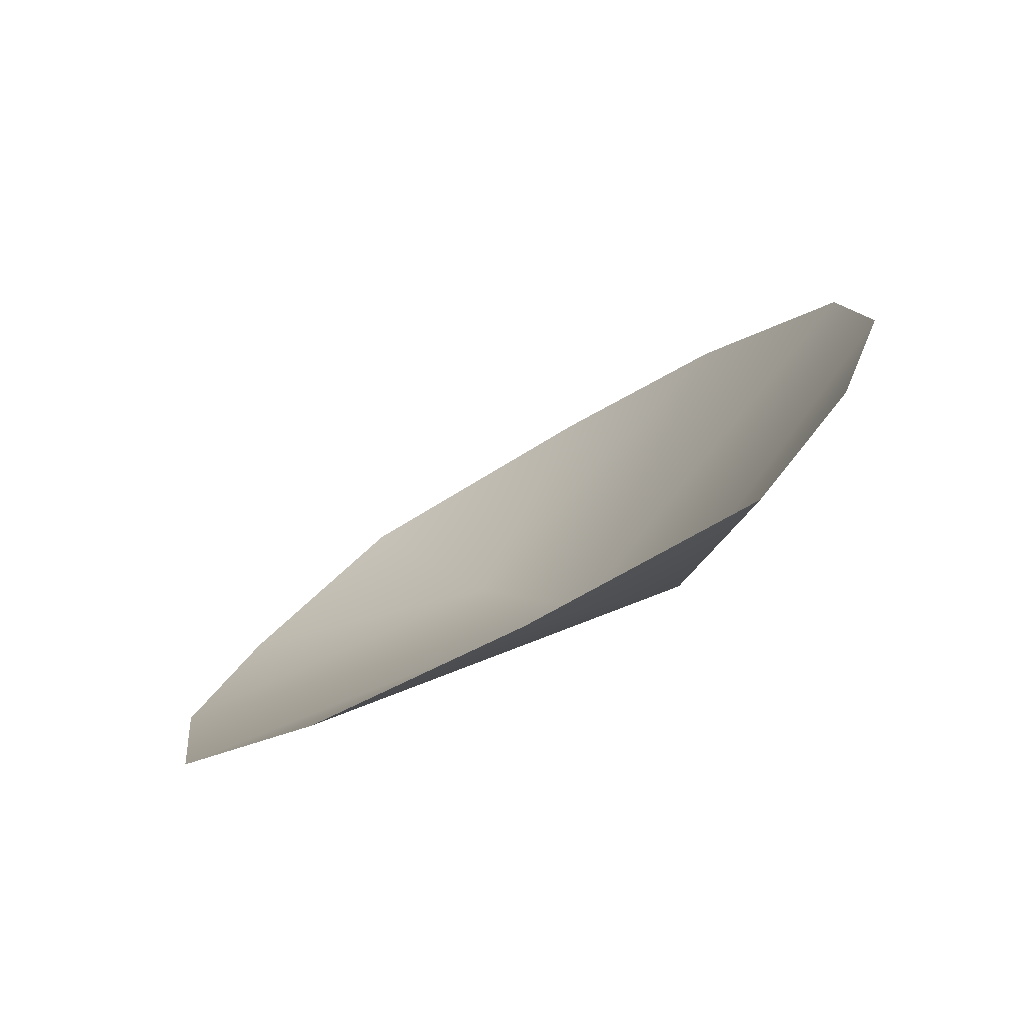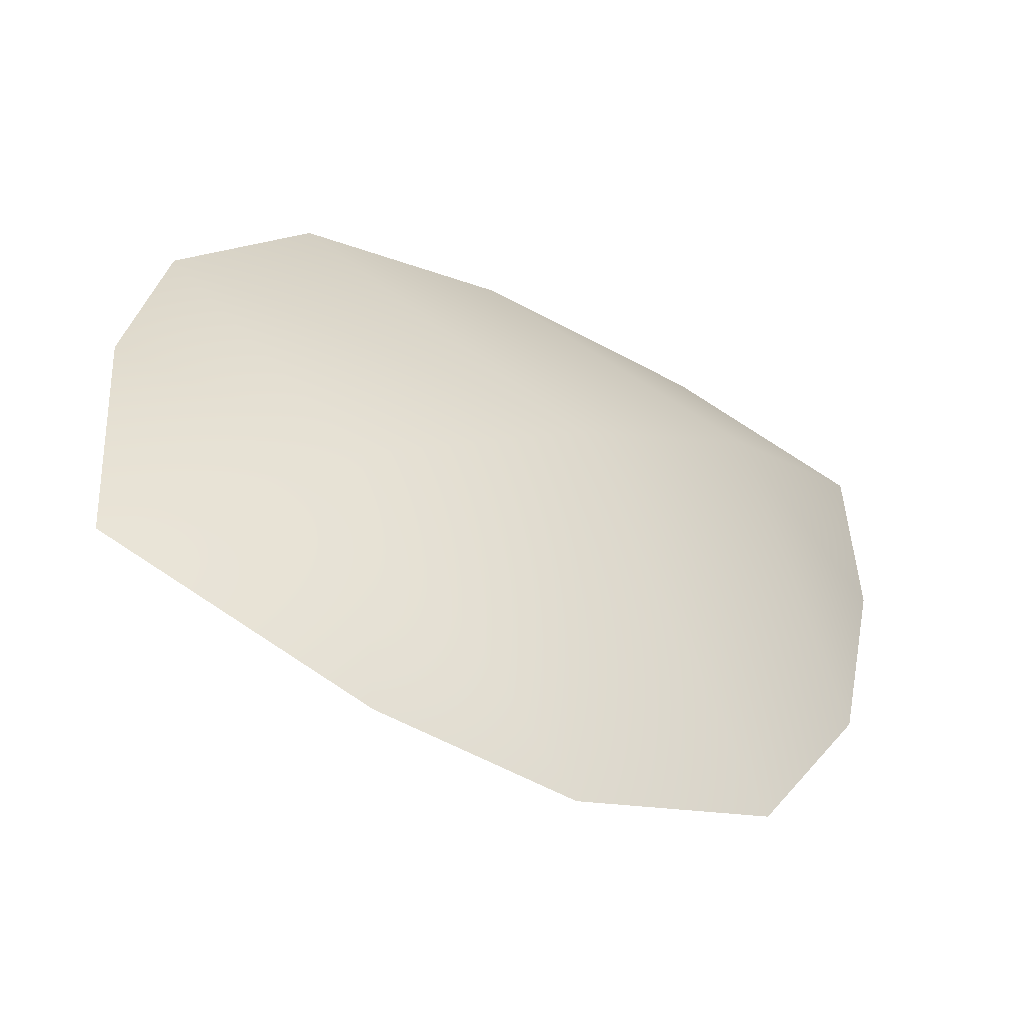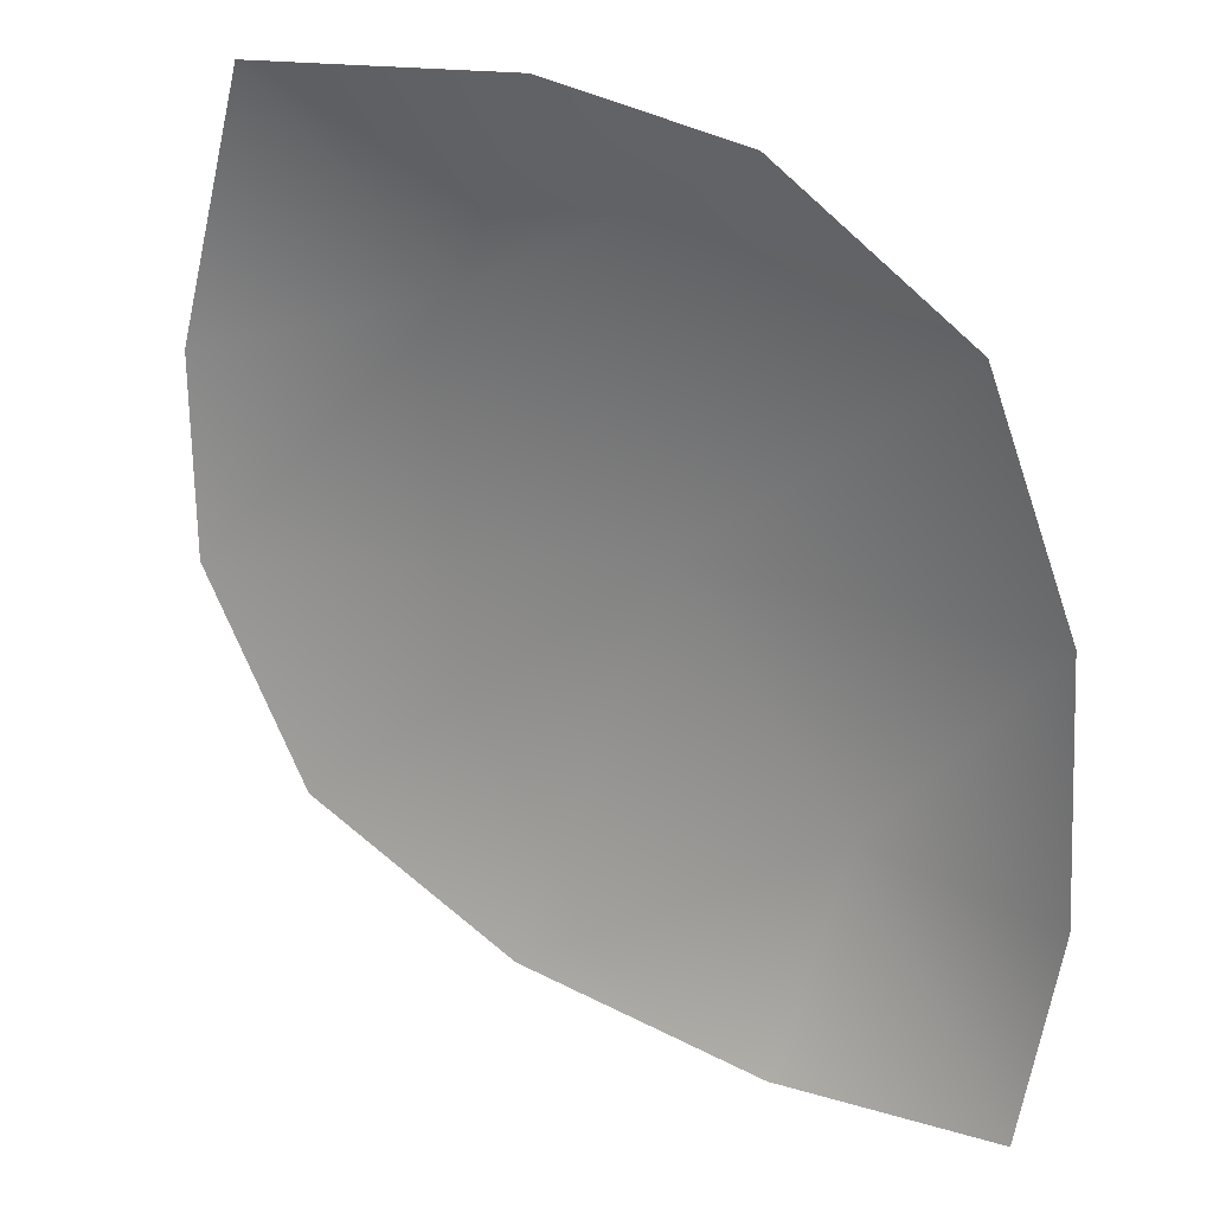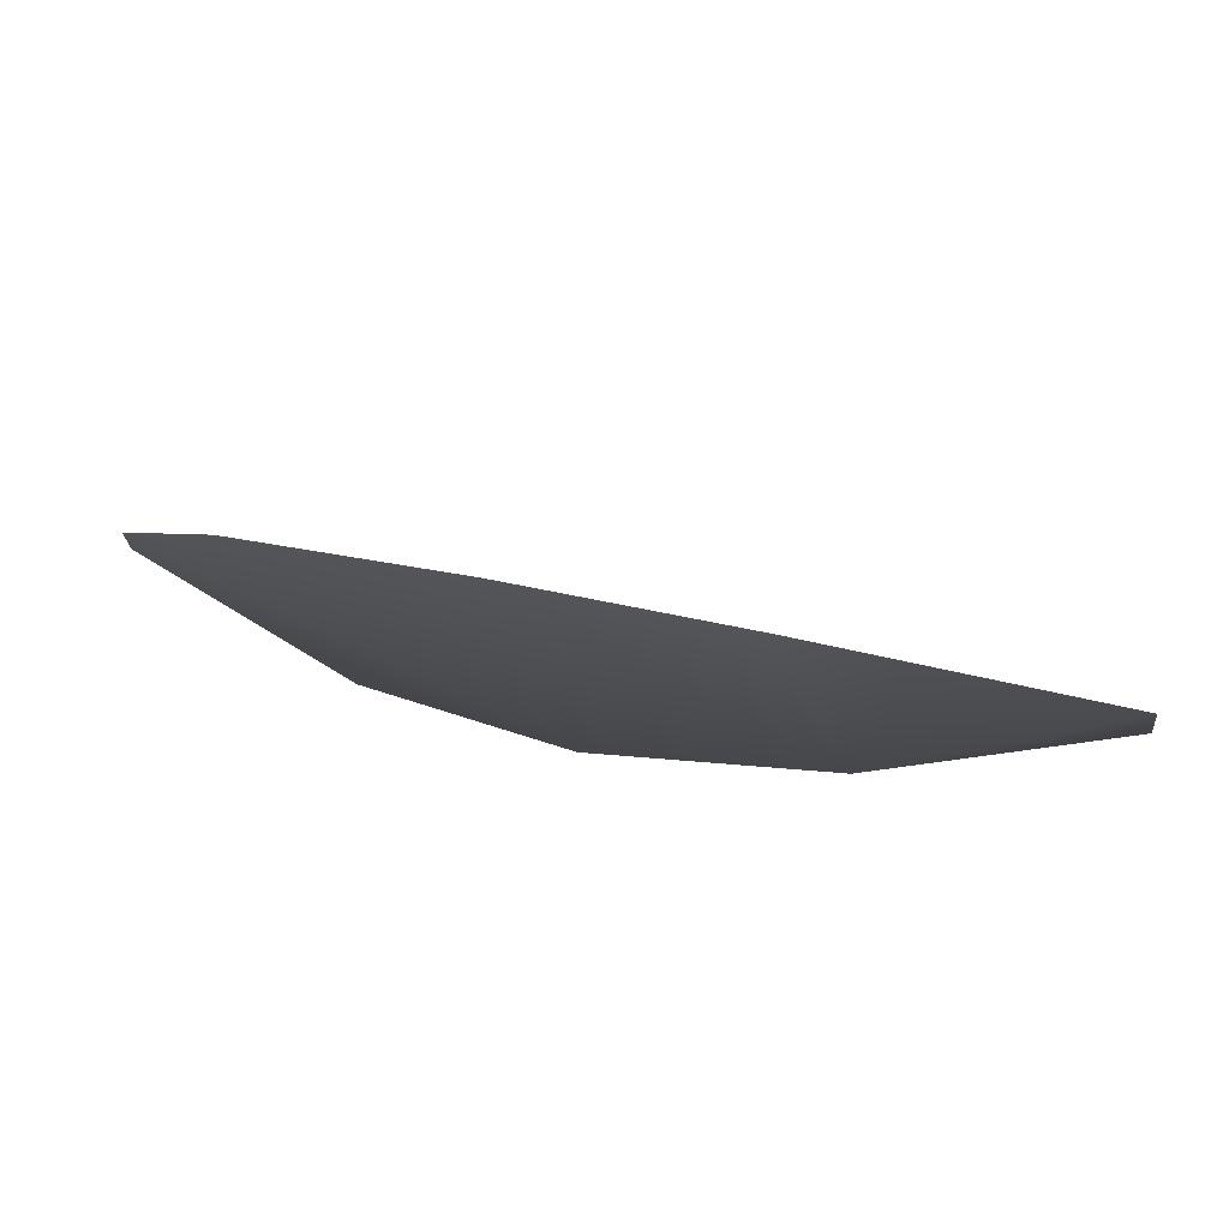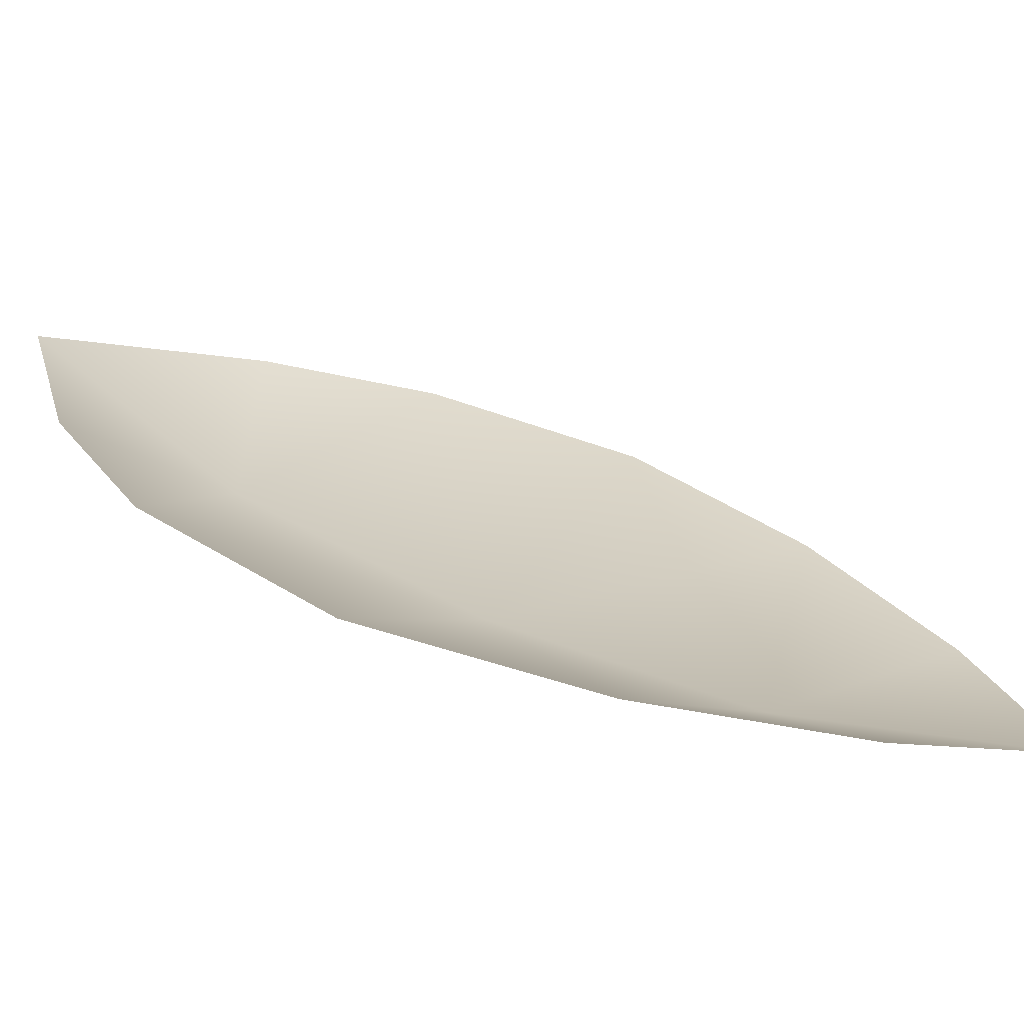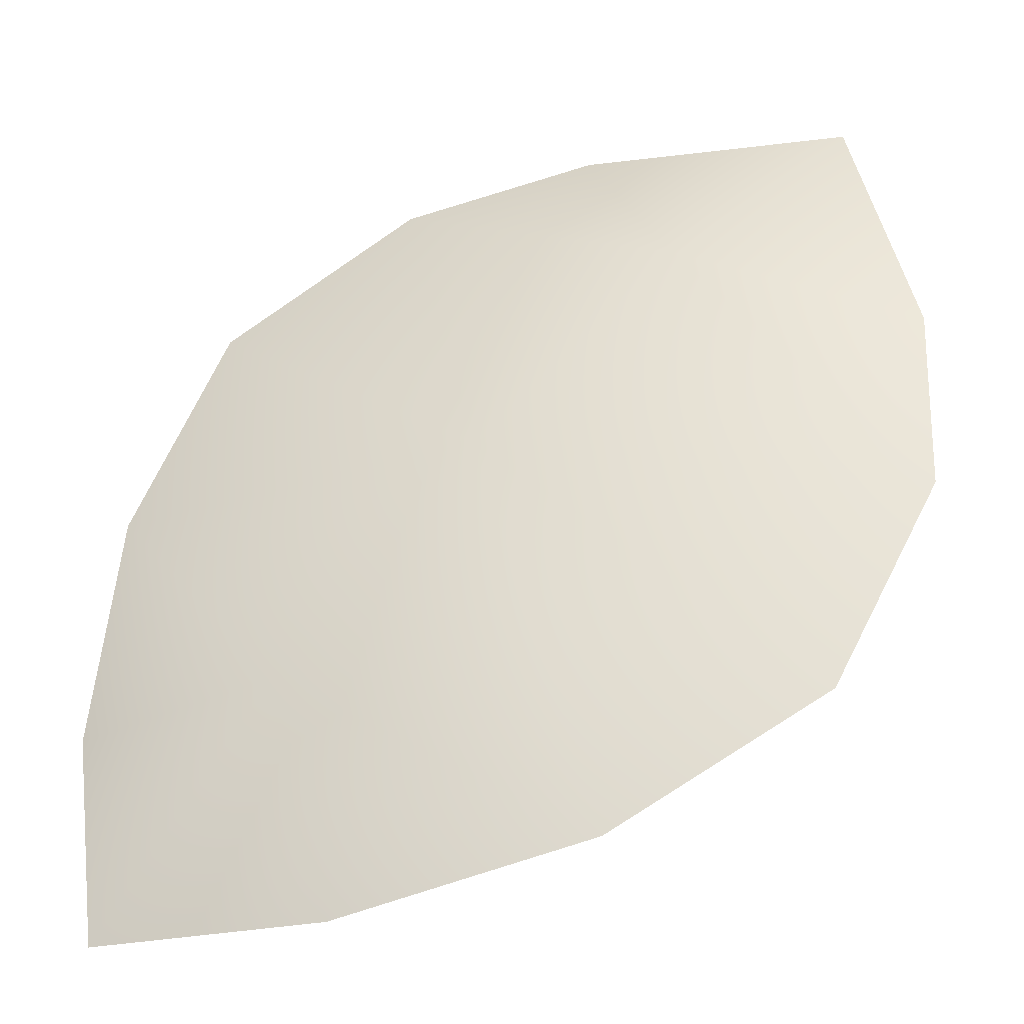
<metadata>
{"format":"obj","ext":"obj","renderer":"f3d","projection":"perspective","resolution":1024,"background":"white","views":[{"elev":-29.9,"azim":-162.9,"up":"+Y"},{"elev":72.0,"azim":-163.5,"up":"+Z"},{"elev":-23.3,"azim":-174.4,"up":"+Z"},{"elev":45.4,"azim":-13.2,"up":"+Y"},{"elev":-29.8,"azim":130.4,"up":"+Y"},{"elev":-79.4,"azim":-9.0,"up":"+Y"}]}
</metadata>
<code>
v  -1.226 -2.688 12.86
v  1.709 -4.221 11.69
v  2.383 -3.06 13.17
v  0.1716 -1.467 14.5
v  -3.528 -4.293 8.831
v  -1.77 -4.633 9.44
v  -2.489 -3.665 10.96
v  0.1385 -4.667 10.43
v  2.278 -1.815 14.32
v  1.589 -0.0667 15.64
v  -2.077 0.5544 14.28
v  -3.49 -0.008 12.98
v  -3.961 -2.858 9.985
v  -4.019 -1.297 11.46
v  -0.5542 0.4801 15.02
o Object043
g Object043
f 1 2 3 4
f 5 6 7
f 8 2 1 7
f 3 9 4
f 6 8 7
f 9 10 4
f 1 4 11 12
f 5 7 13
f 14 7 1 12
f 11 4 15
f 13 7 14
f 15 4 10

</code>
